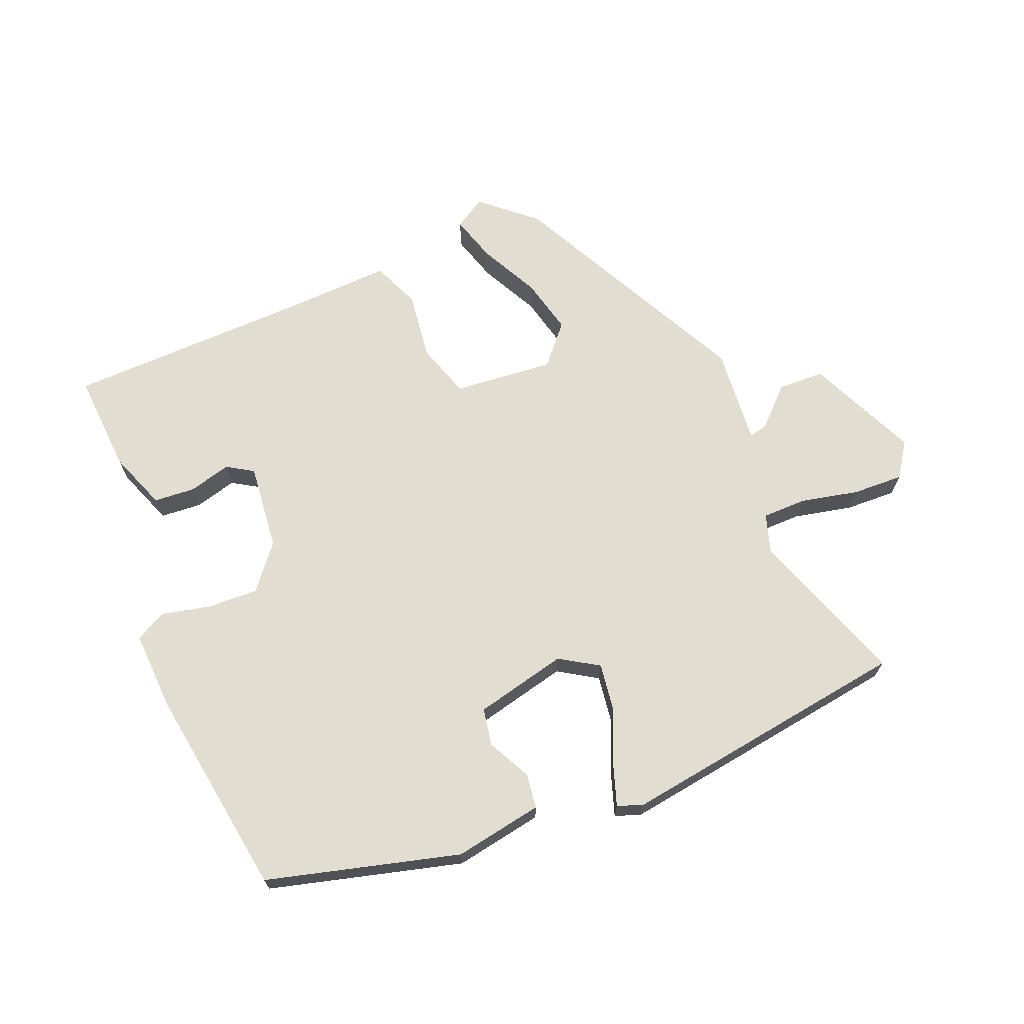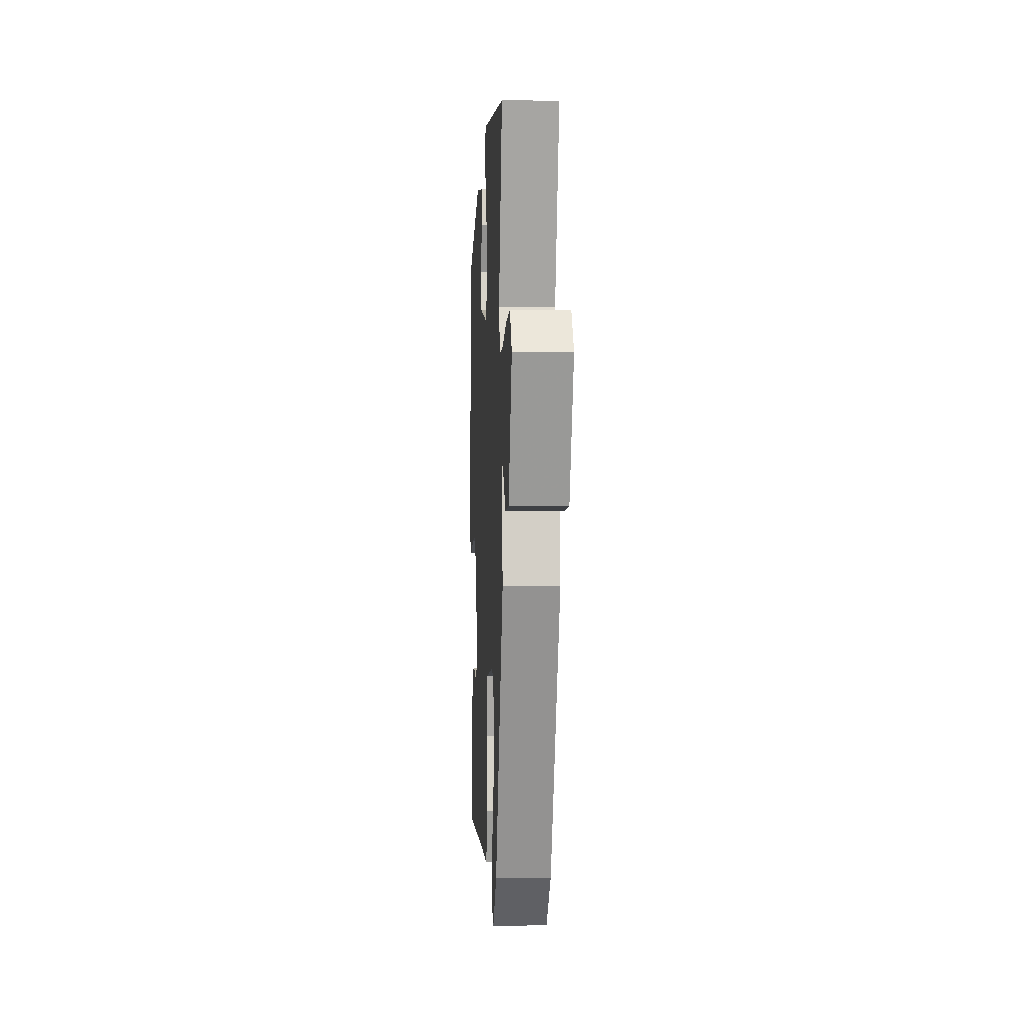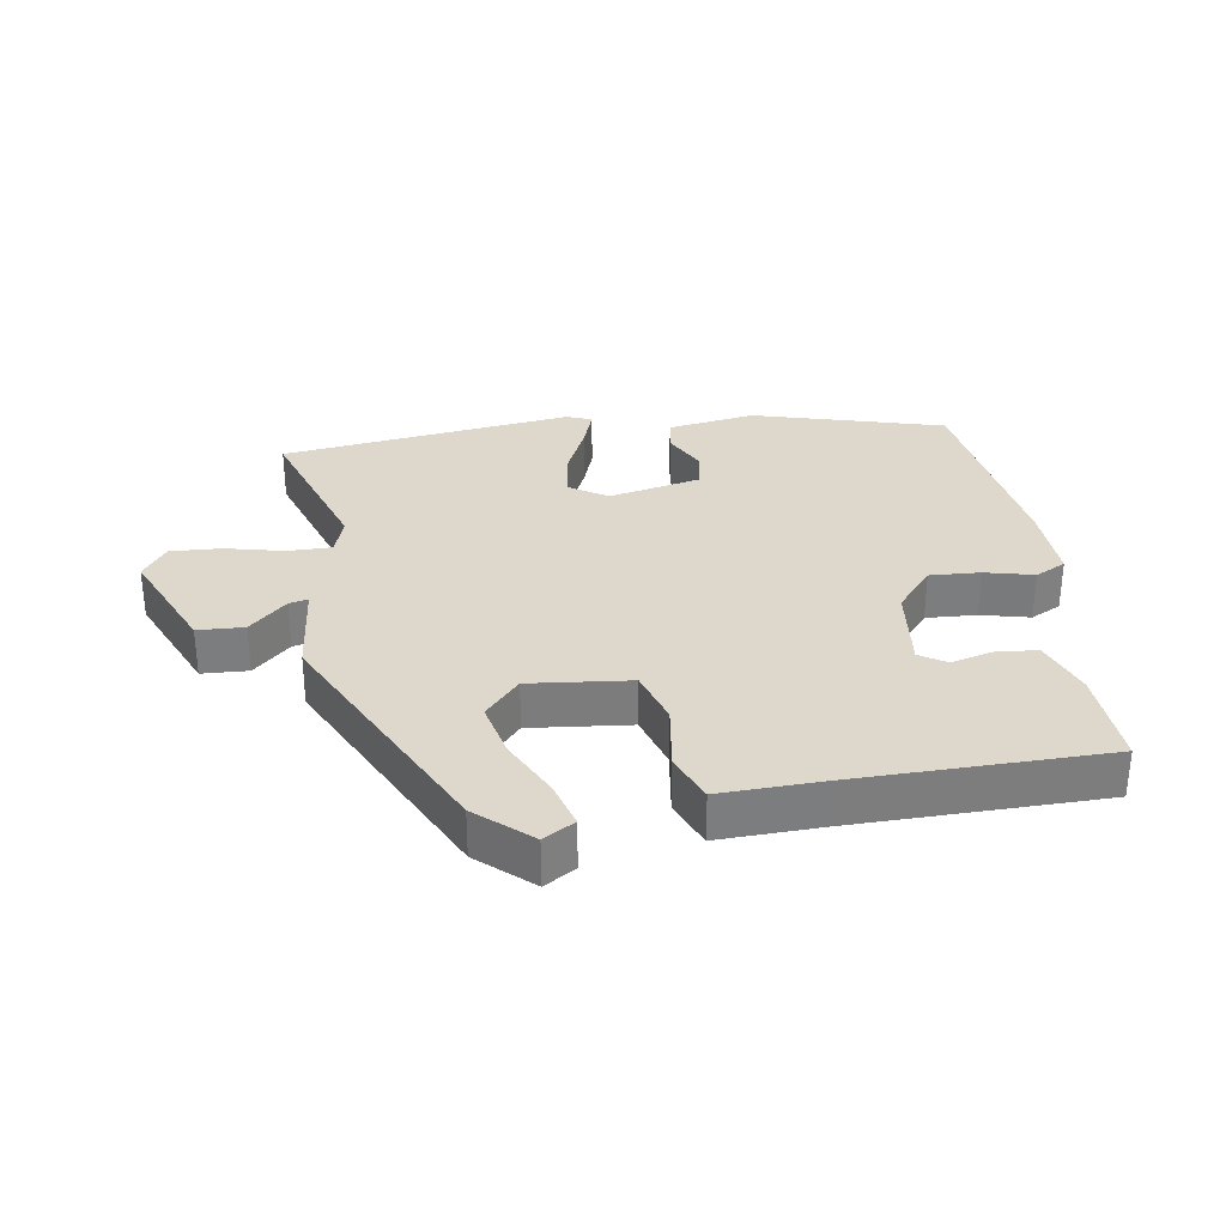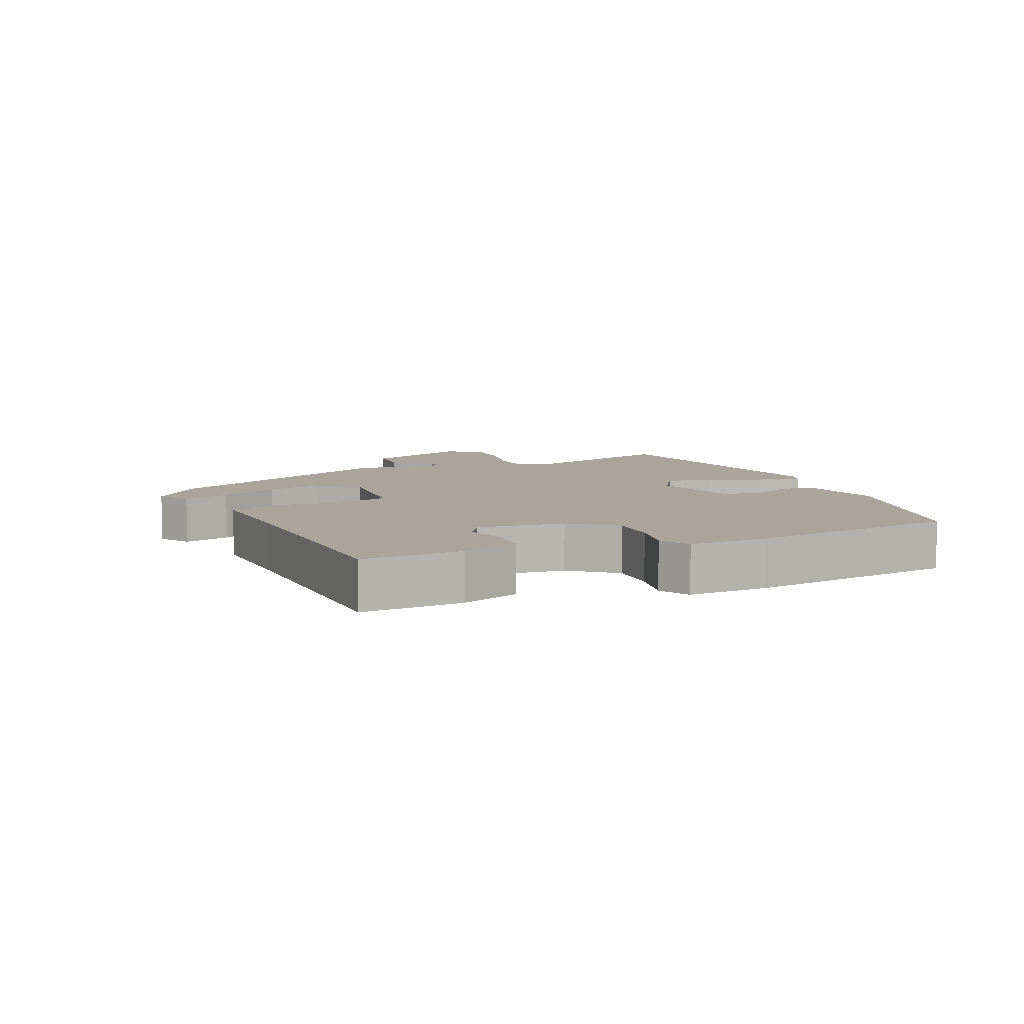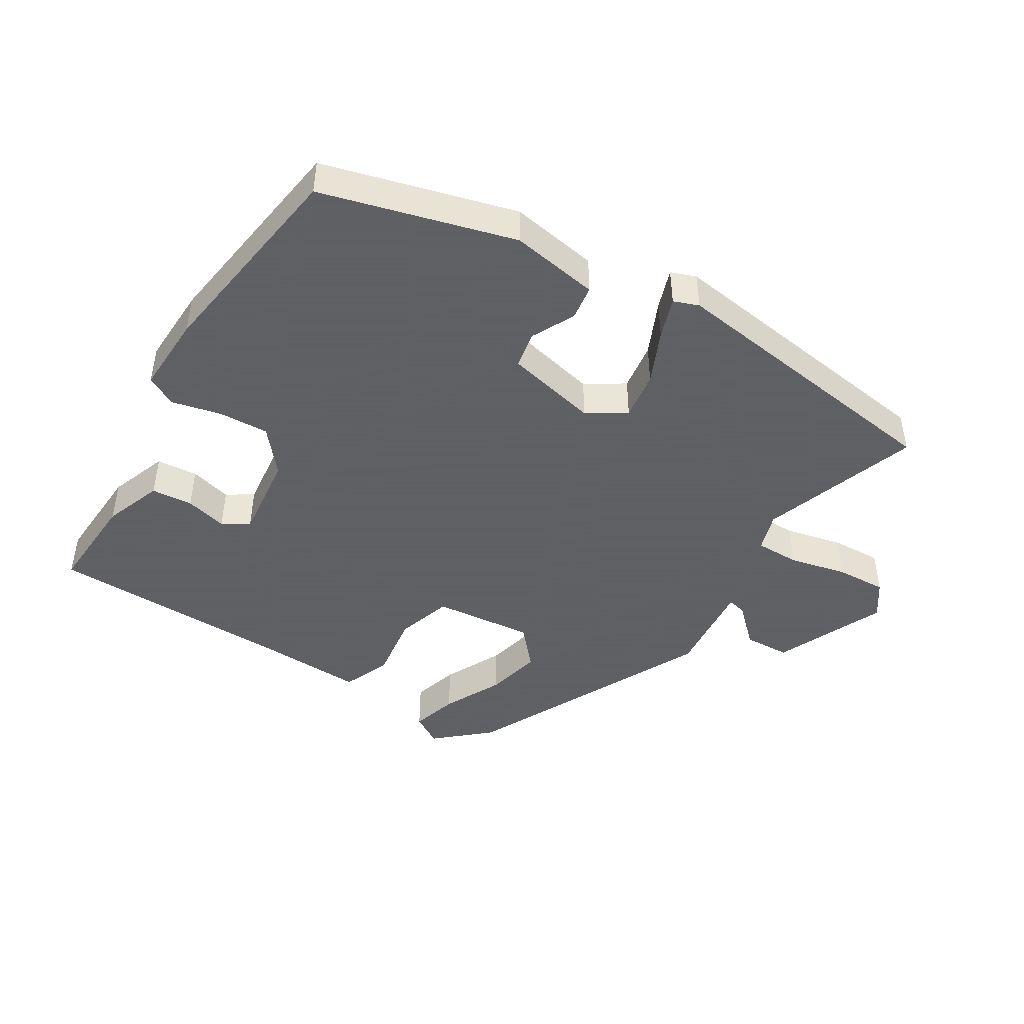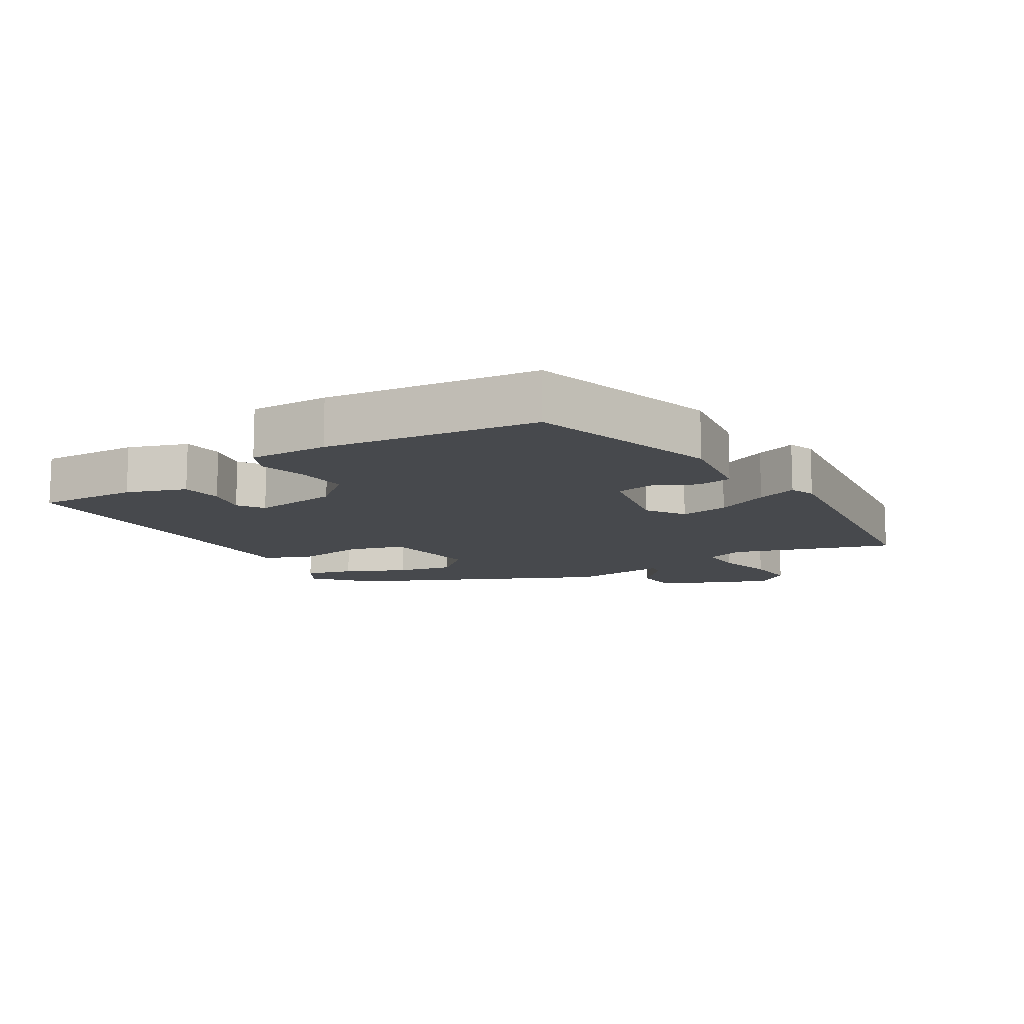
<metadata>
{"format":"obj","ext":"obj","renderer":"f3d","projection":"perspective","resolution":1024,"background":"white","views":[{"elev":68.5,"azim":-25.3,"up":"+Y"},{"elev":0.1,"azim":86.9,"up":"+Z"},{"elev":31.4,"azim":169.0,"up":"+Y"},{"elev":7.6,"azim":-116.5,"up":"+Y"},{"elev":-45.3,"azim":-34.1,"up":"+Y"},{"elev":-12.0,"azim":-59.9,"up":"+Y"}]}
</metadata>
<code>
v -0.506 0.07 0.402
v -0.216 0.07 0.495
v -0.08 0.07 0.478
v -0.07 0.07 0.425
v -0.1 0.07 0.358
v -0.087 0.07 0.301
v 0.056 0.07 0.275
v 0.113 0.07 0.315
v 0.099 0.07 0.389
v 0.059 0.07 0.469
v 0.035 0.07 0.53
v 0.073 0.07 0.546
v 0.523 0.07 0.504
v 0.451 0.07 0.259
v 0.473 0.07 0.2
v 0.541 0.07 0.203
v 0.628 0.07 0.227
v 0.706 0.07 0.234
v 0.745 0.07 0.183
v 0.678 0.07 0.011
v 0.607 0.07 0.005
v 0.548 0.07 0.057
v 0.519 0.07 0.062
v 0.54 0.07 -0.086
v 0.374 0.07 -0.465
v 0.296 0.07 -0.54
v 0.247 0.07 -0.513
v 0.265 0.07 -0.44
v 0.306 0.07 -0.347
v 0.322 0.07 -0.26
v 0.267 0.07 -0.203
v 0.114 0.07 -0.225
v 0.091 0.07 -0.311
v 0.11 0.07 -0.414
v 0.083 0.07 -0.489
v -0.077 0.07 -0.49
v -0.457 0.07 -0.5
v -0.455 0.07 -0.346
v -0.426 0.07 -0.255
v -0.363 0.07 -0.247
v -0.298 0.07 -0.261
v -0.259 0.07 -0.234
v -0.28 0.07 -0.102
v -0.338 0.07 -0.038
v -0.415 0.07 -0.045
v -0.489 0.07 -0.066
v -0.537 0.07 -0.044
v -0.538 0.07 0.077
v -0.506 0 0.402
v -0.216 0 0.495
v -0.08 0 0.478
v -0.07 0 0.425
v -0.1 0 0.358
v -0.087 0 0.301
v 0.056 0 0.275
v 0.113 0 0.315
v 0.099 0 0.389
v 0.059 0 0.469
v 0.035 0 0.53
v 0.073 0 0.546
v 0.523 0 0.504
v 0.451 0 0.259
v 0.473 0 0.2
v 0.541 0 0.203
v 0.628 0 0.227
v 0.706 0 0.234
v 0.745 0 0.183
v 0.678 0 0.011
v 0.607 0 0.005
v 0.548 0 0.057
v 0.519 0 0.062
v 0.54 0 -0.086
v 0.374 0 -0.465
v 0.296 0 -0.54
v 0.247 0 -0.513
v 0.265 0 -0.44
v 0.306 0 -0.347
v 0.322 0 -0.26
v 0.267 0 -0.203
v 0.114 0 -0.225
v 0.091 0 -0.311
v 0.11 0 -0.414
v 0.083 0 -0.489
v -0.077 0 -0.49
v -0.457 0 -0.5
v -0.455 0 -0.346
v -0.426 0 -0.255
v -0.363 0 -0.247
v -0.298 0 -0.261
v -0.259 0 -0.234
v -0.28 0 -0.102
v -0.338 0 -0.038
v -0.415 0 -0.045
v -0.489 0 -0.066
v -0.537 0 -0.044
v -0.538 0 0.077
f 45 46 47 48
f 44 45 48 1
f 43 44 1 2
f 42 43 2 3
f 38 39 40 41
f 36 37 38 41
f 36 41 42
f 33 34 35 36
f 32 33 36 42
f 31 32 42
f 26 27 28 29
f 26 29 30
f 23 24 25 26
f 23 26 30
f 19 20 21 22
f 19 22 23
f 16 17 18 19
f 15 16 19 23
f 14 15 23 30
f 12 13 14
f 9 10 11 12
f 8 9 12 14
f 7 8 14 30
f 3 4 5
f 42 3 5
f 42 5 6
f 31 42 6 7
f 7 30 31
f 96 95 94 93
f 49 96 93 92
f 50 49 92 91
f 51 50 91 90
f 89 88 87 86
f 89 86 85 84
f 90 89 84
f 84 83 82 81
f 90 84 81 80
f 90 80 79
f 77 76 75 74
f 78 77 74
f 74 73 72 71
f 78 74 71
f 70 69 68 67
f 71 70 67
f 67 66 65 64
f 71 67 64 63
f 78 71 63 62
f 62 61 60
f 60 59 58 57
f 62 60 57 56
f 78 62 56 55
f 53 52 51
f 53 51 90
f 54 53 90
f 55 54 90 79
f 79 78 55
f 1 49 50 2
f 2 50 51 3
f 3 51 52 4
f 4 52 53 5
f 5 53 54 6
f 6 54 55 7
f 7 55 56 8
f 8 56 57 9
f 9 57 58 10
f 10 58 59 11
f 11 59 60 12
f 12 60 61 13
f 13 61 62 14
f 14 62 63 15
f 15 63 64 16
f 16 64 65 17
f 17 65 66 18
f 18 66 67 19
f 19 67 68 20
f 20 68 69 21
f 21 69 70 22
f 22 70 71 23
f 23 71 72 24
f 24 72 73 25
f 25 73 74 26
f 26 74 75 27
f 27 75 76 28
f 28 76 77 29
f 29 77 78 30
f 30 78 79 31
f 31 79 80 32
f 32 80 81 33
f 33 81 82 34
f 34 82 83 35
f 35 83 84 36
f 36 84 85 37
f 37 85 86 38
f 38 86 87 39
f 39 87 88 40
f 40 88 89 41
f 41 89 90 42
f 42 90 91 43
f 43 91 92 44
f 44 92 93 45
f 45 93 94 46
f 46 94 95 47
f 47 95 96 48
f 48 96 49 1

</code>
